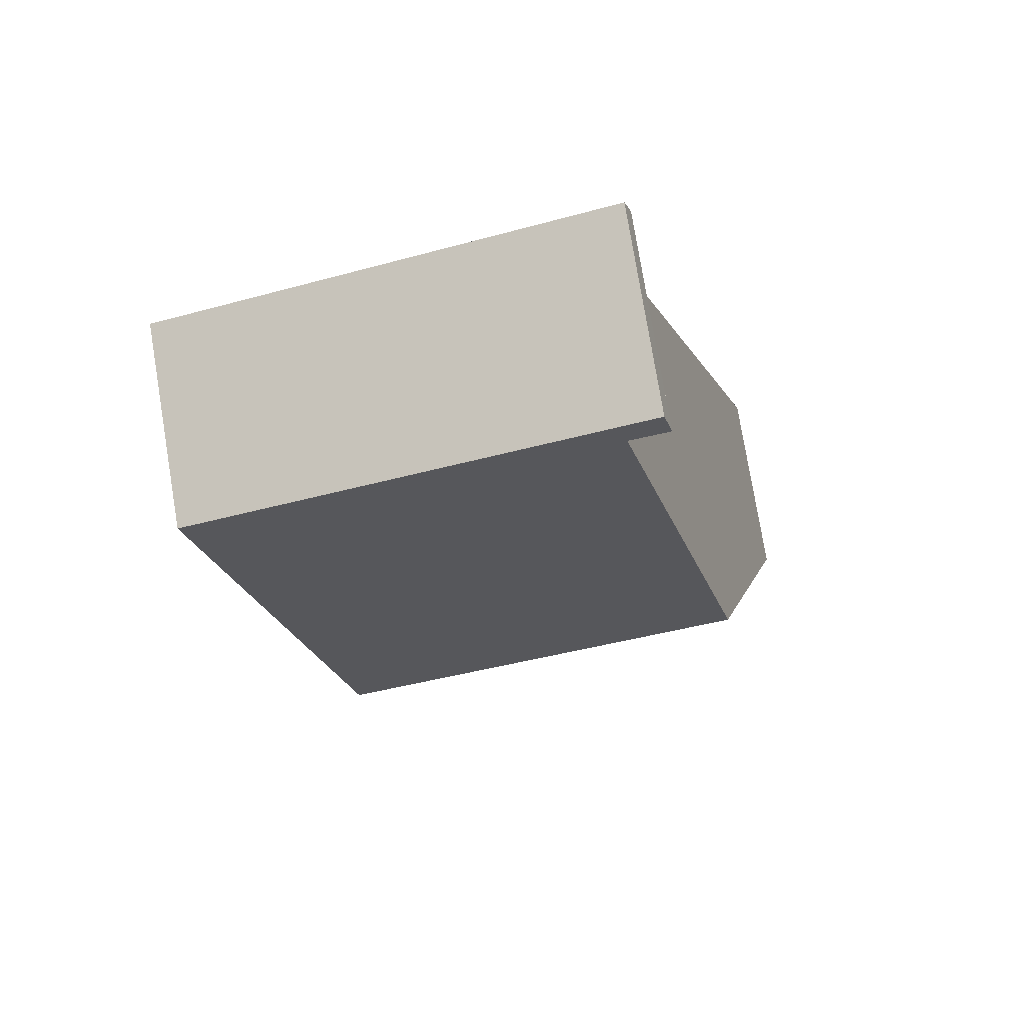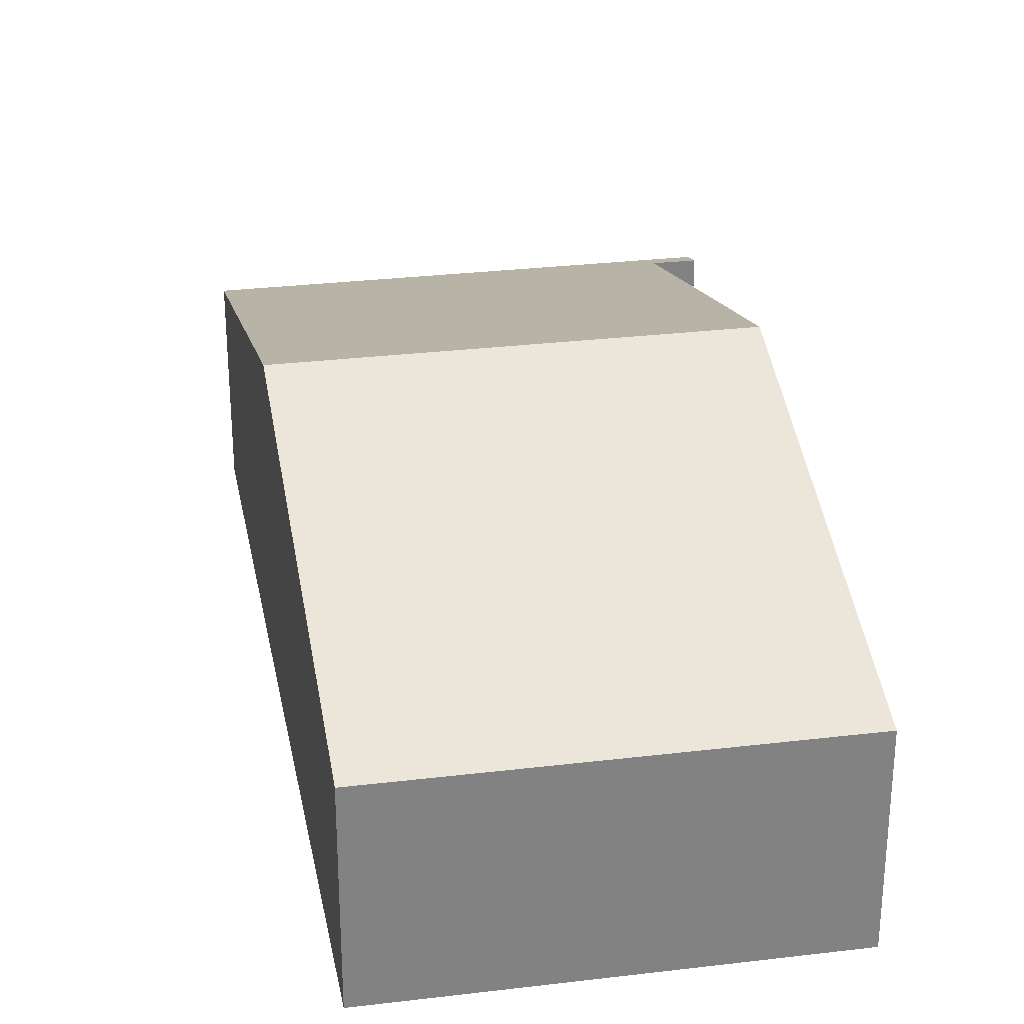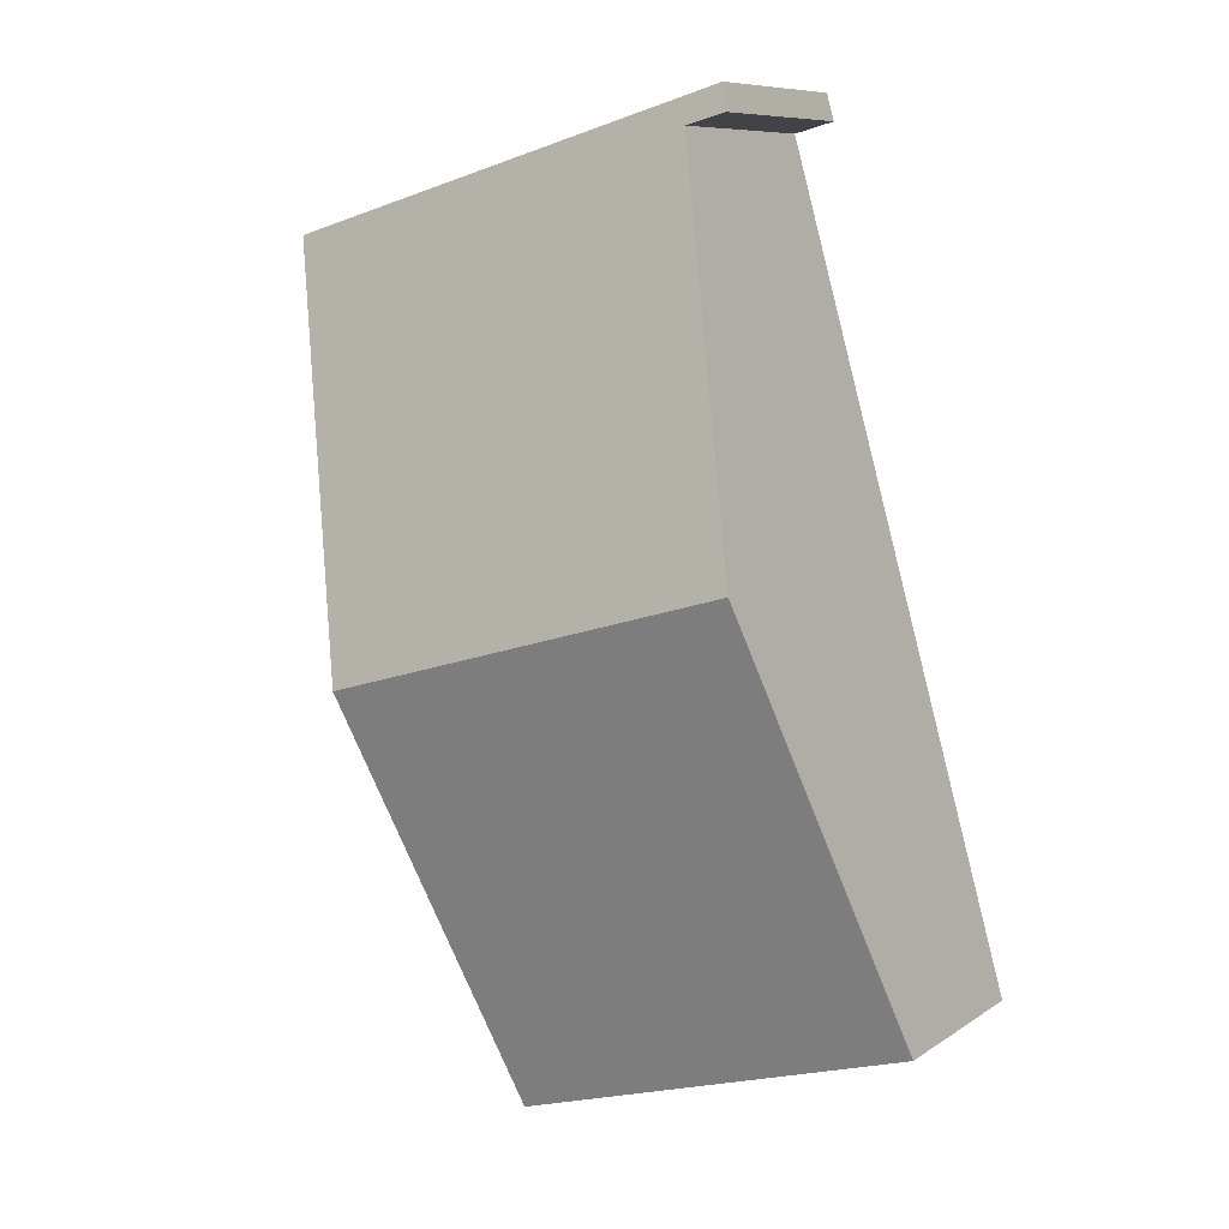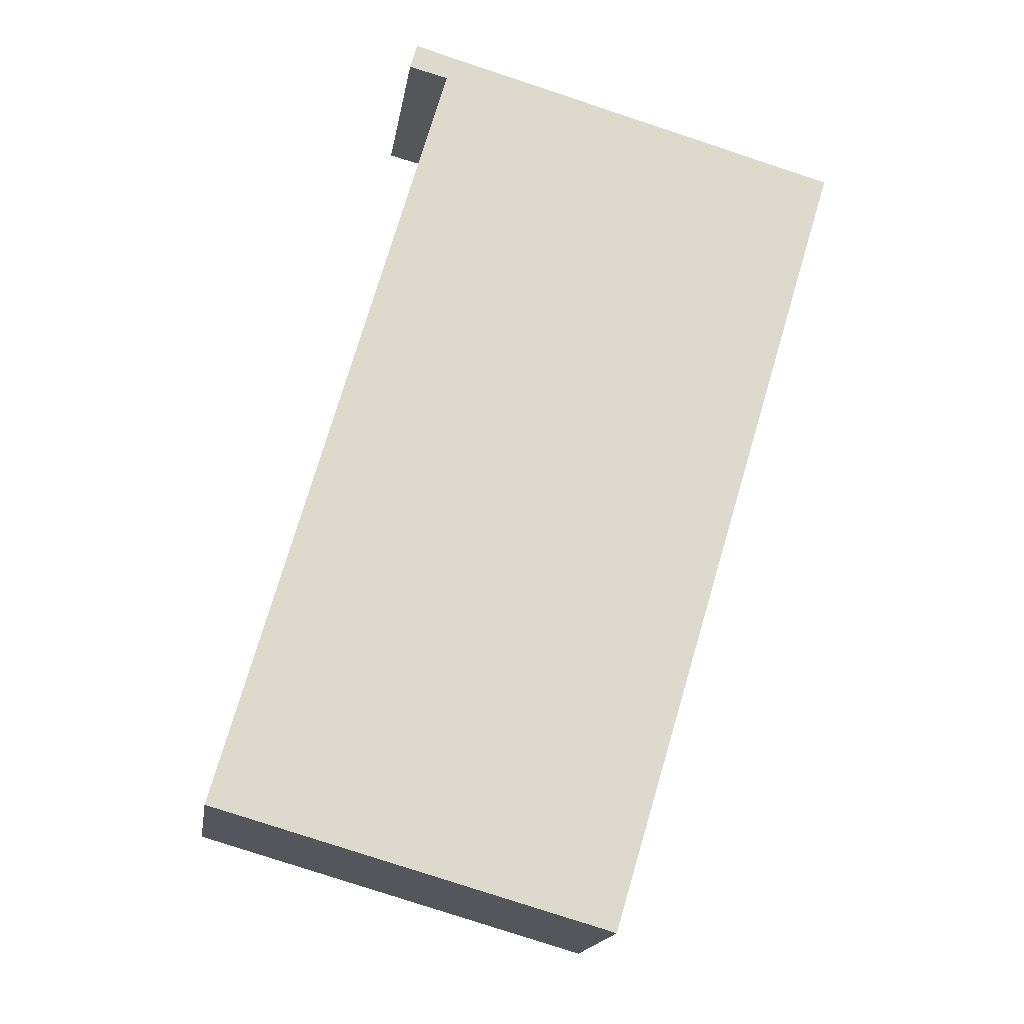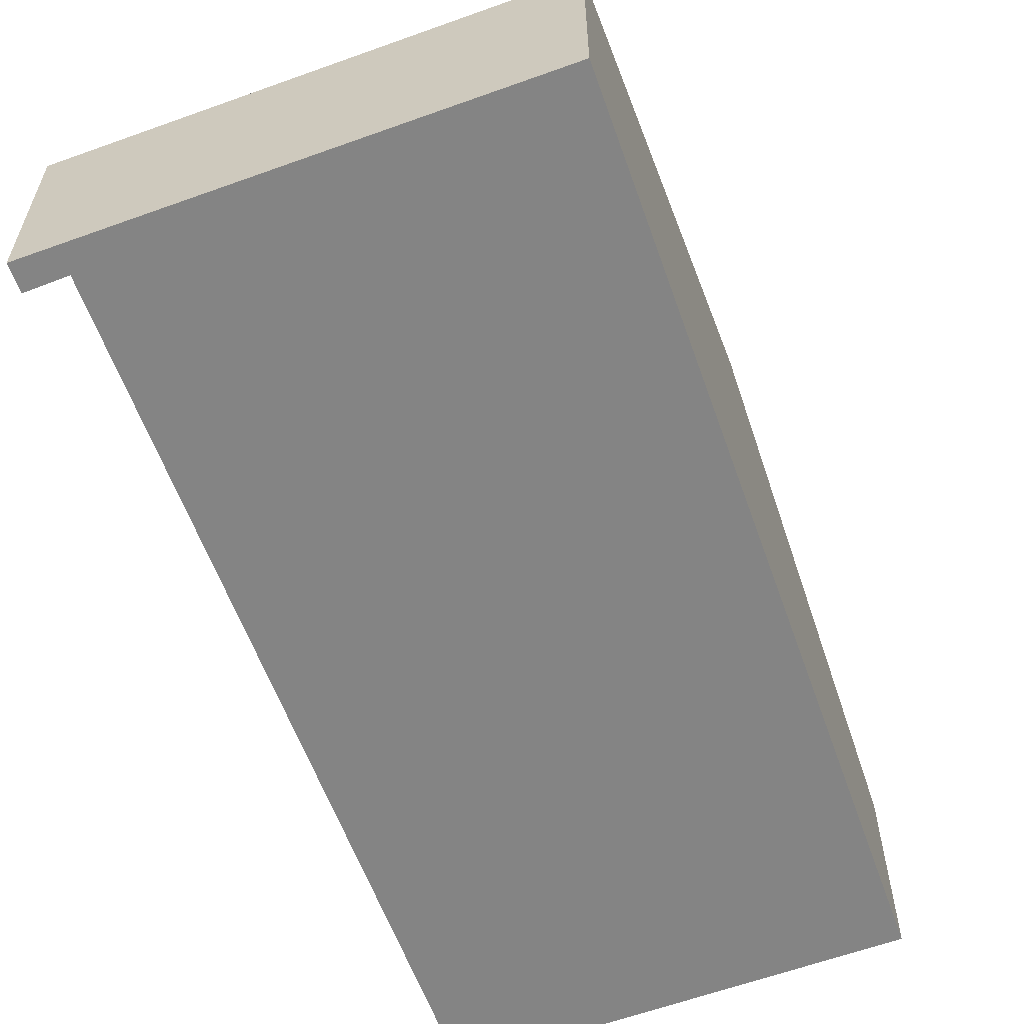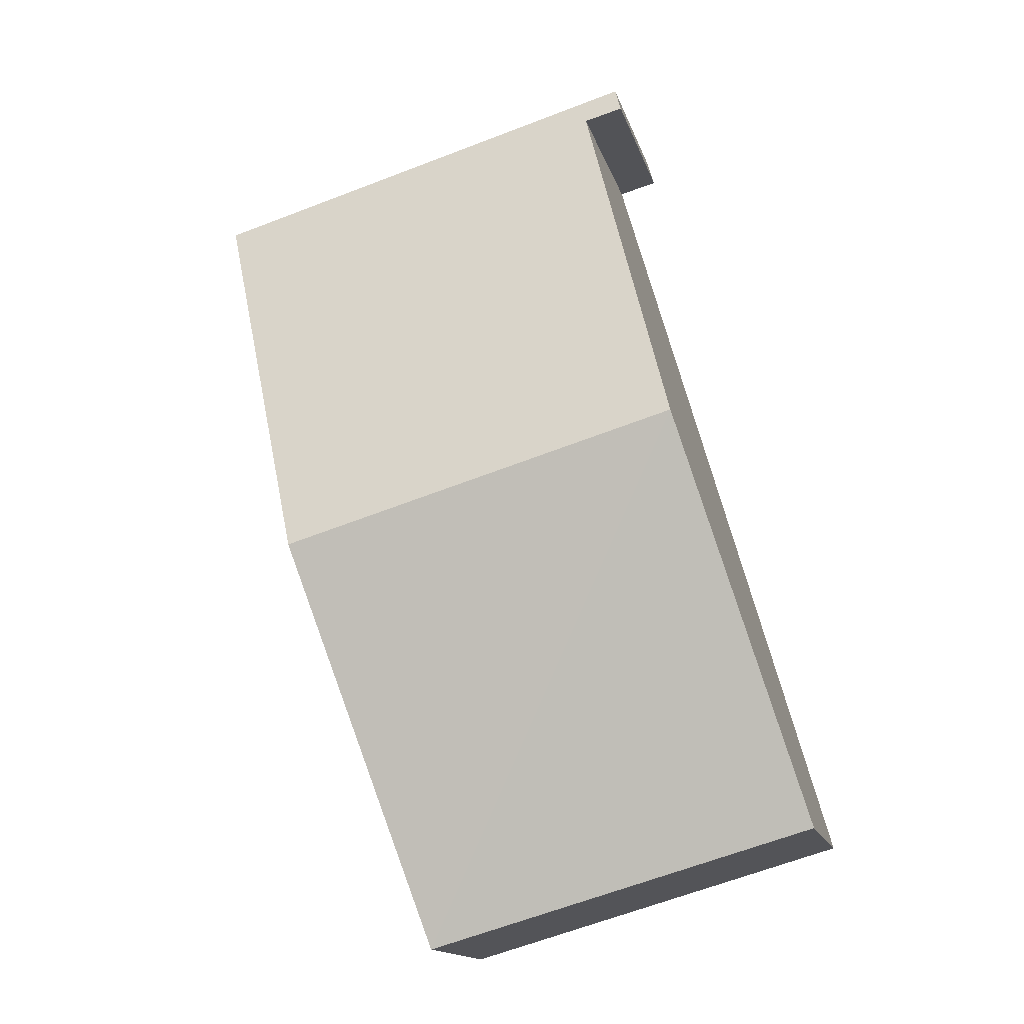
<metadata>
{"format":"obj","ext":"obj","renderer":"f3d","projection":"perspective","resolution":1024,"background":"white","views":[{"elev":77.9,"azim":170.6,"up":"+Z"},{"elev":29.6,"azim":-174.0,"up":"+Y"},{"elev":8.6,"azim":-149.2,"up":"+Z"},{"elev":-17.5,"azim":-8.8,"up":"+Z"},{"elev":-61.3,"azim":36.2,"up":"+Y"},{"elev":-15.0,"azim":-166.0,"up":"+Z"}]}
</metadata>
<code>
v  5.928 2.995 -1.698
v  1.725 4.876 6.104
v  7.75 4.876 4.378
v  0.415 3.448 1.469
v  0 2.995 1.834e-16
v  2.861 2.995 12.38
v  3.344 3.11 11.84
v  2.75 3.114 11.99
v  9.571 2.995 10.46
v  5.928 1.04e-16 -1.698
v  0 0 0
v  2.75 -7.343e-16 11.99
v  3.344 -7.248e-16 11.84
v  0.415 -8.995e-17 1.469
v  1.725 -3.738e-16 6.104
v  2.861 -7.579e-16 12.38
v  9.571 -6.402e-16 10.46
v  7.75 -2.681e-16 4.378
g defaultobject
f 1 2 3
f 2 1 4
f 4 1 5
f 6 7 8
f 7 6 9
f 7 9 3
f 3 2 7
f 10 5 1
f 5 10 11
f 7 12 8
f 12 7 13
f 11 4 5
f 4 11 2
f 2 11 14
f 2 14 15
f 2 15 7
f 7 15 13
f 12 6 8
f 6 12 16
f 16 9 6
f 9 16 17
f 3 10 1
f 10 3 18
f 18 3 9
f 18 9 17
f 13 18 17
f 18 13 15
f 18 15 14
f 18 14 10
f 10 14 11
f 12 17 16
f 17 12 13

</code>
